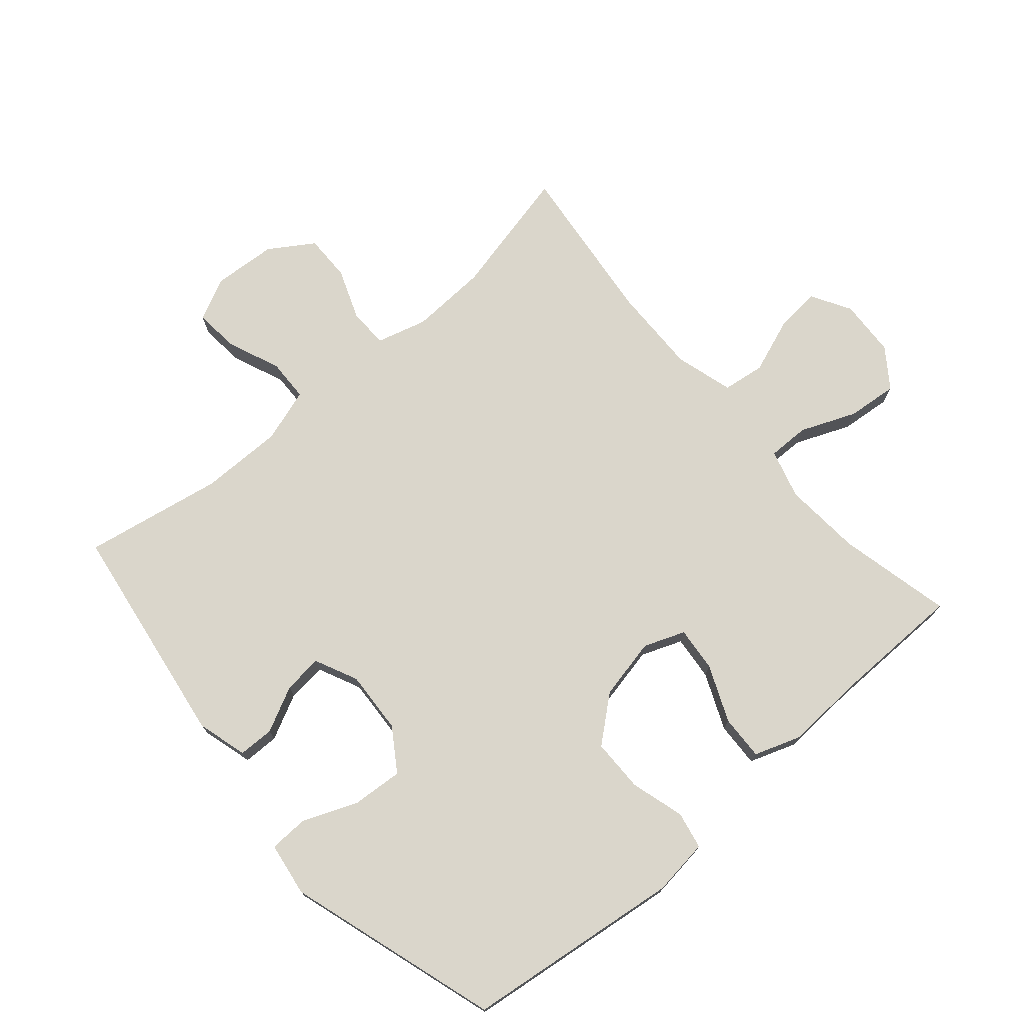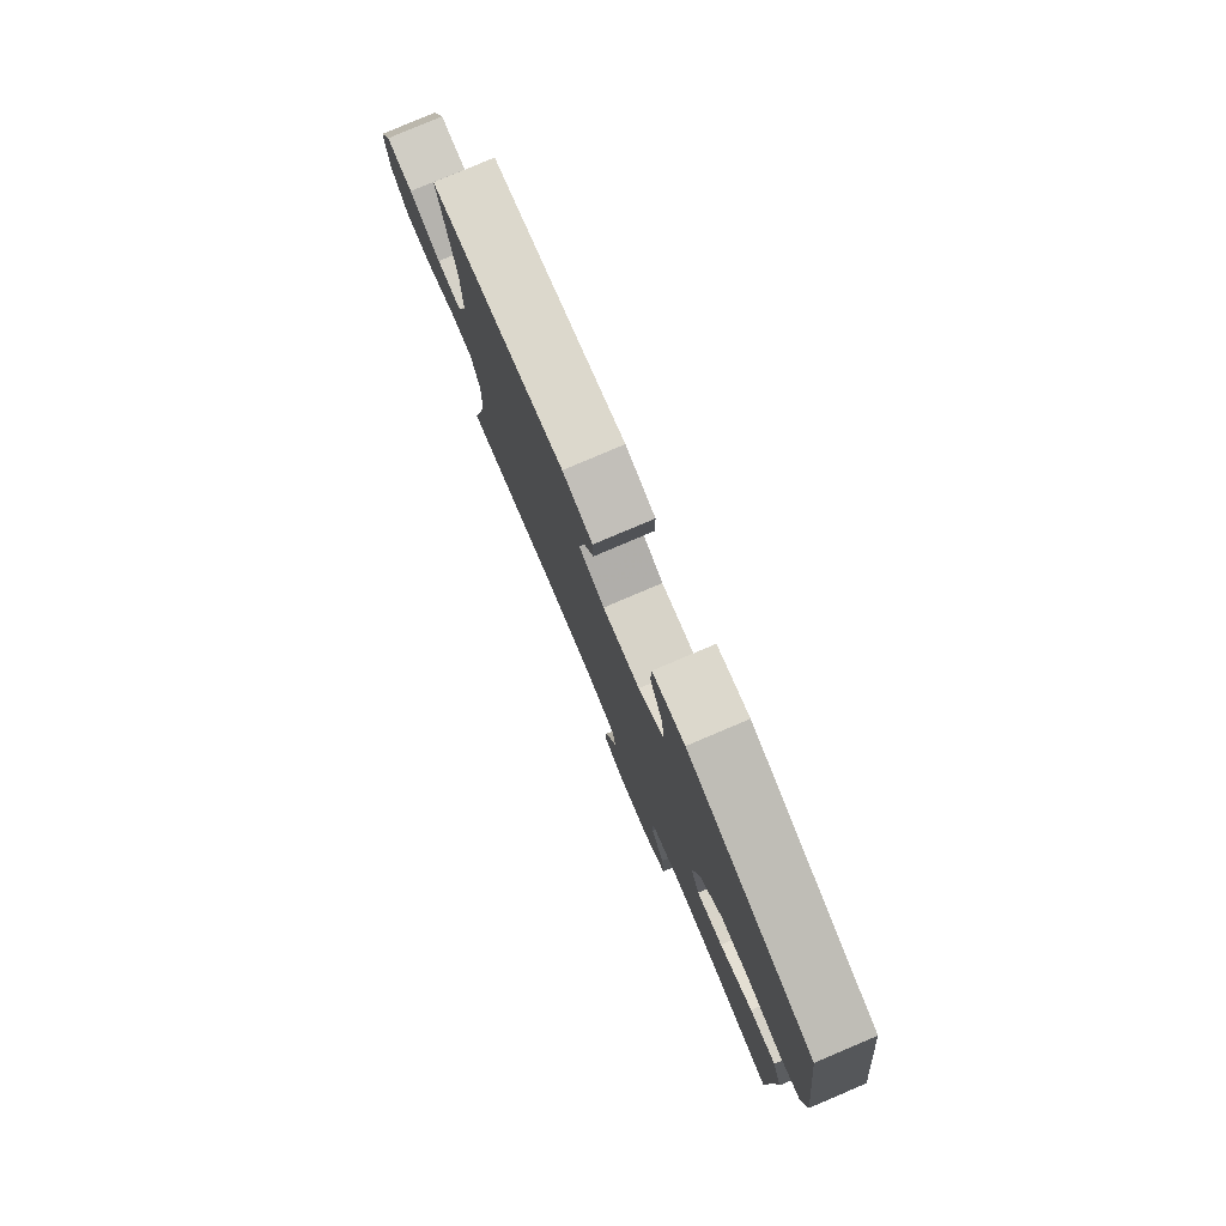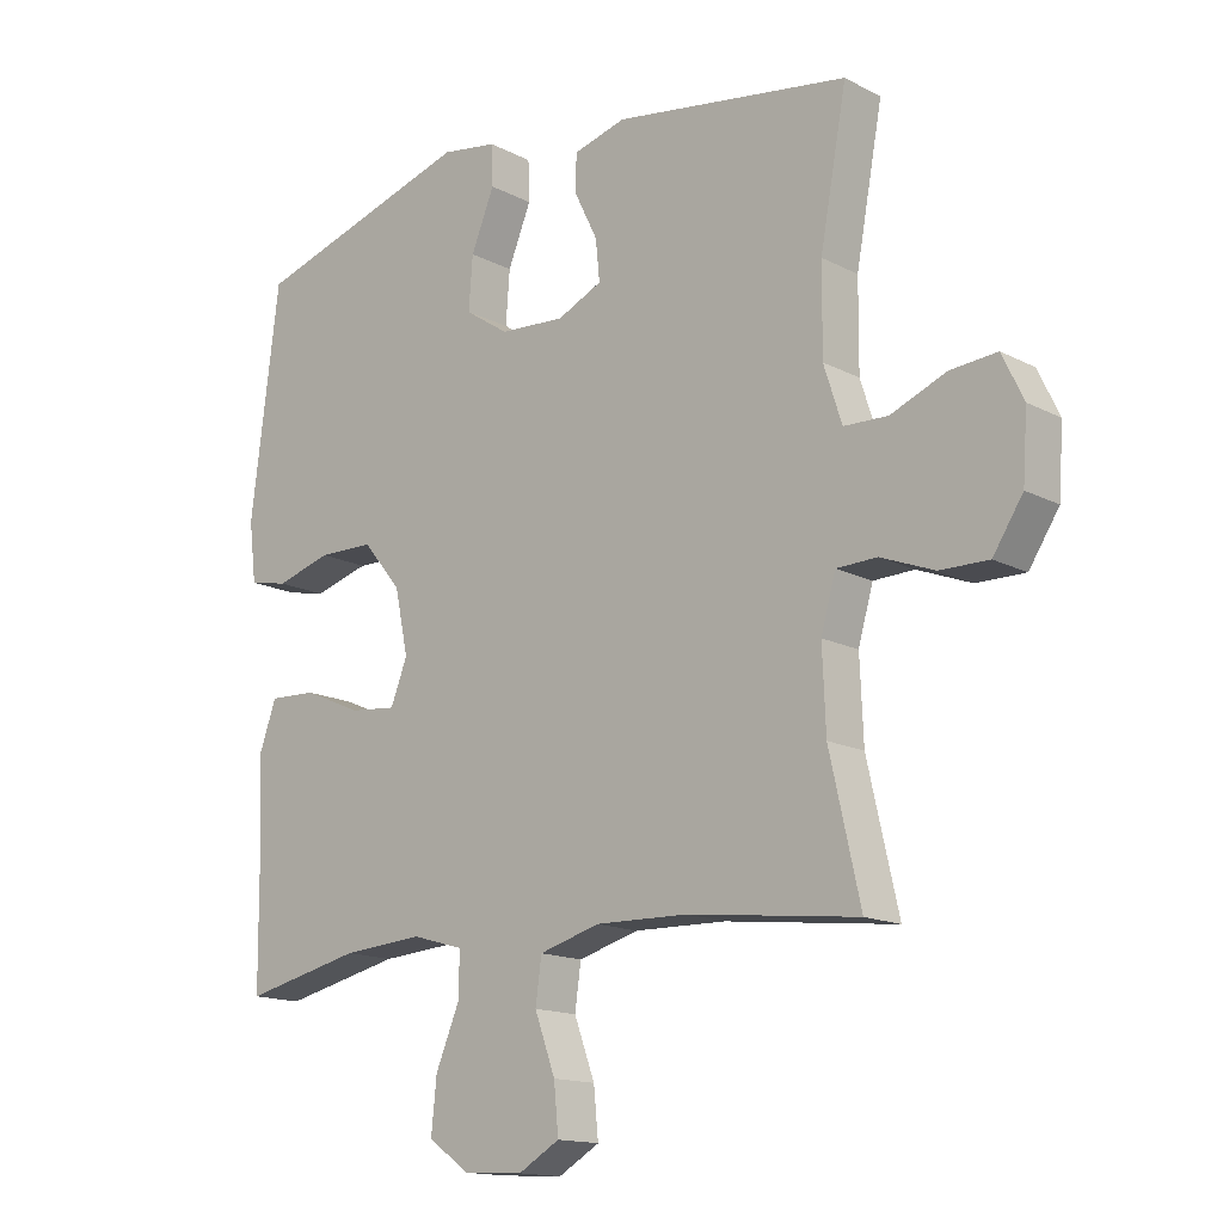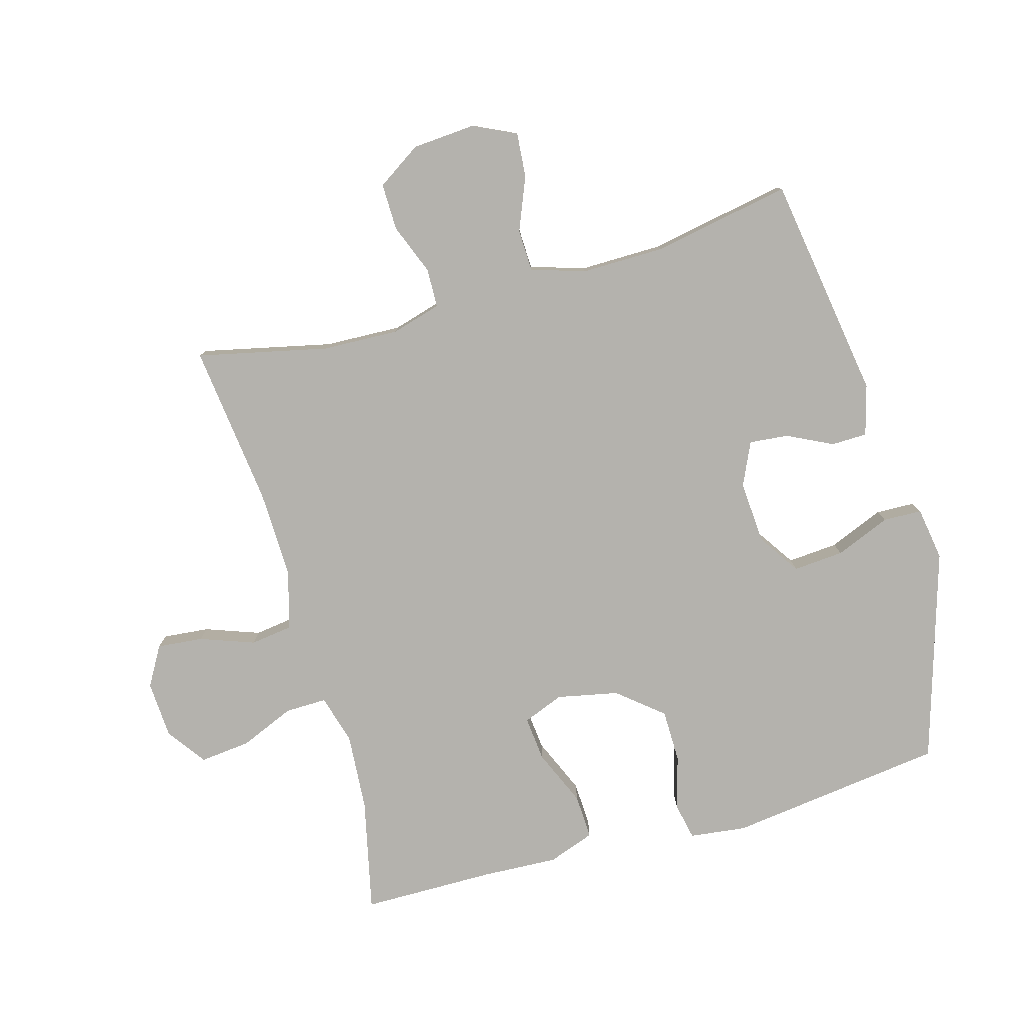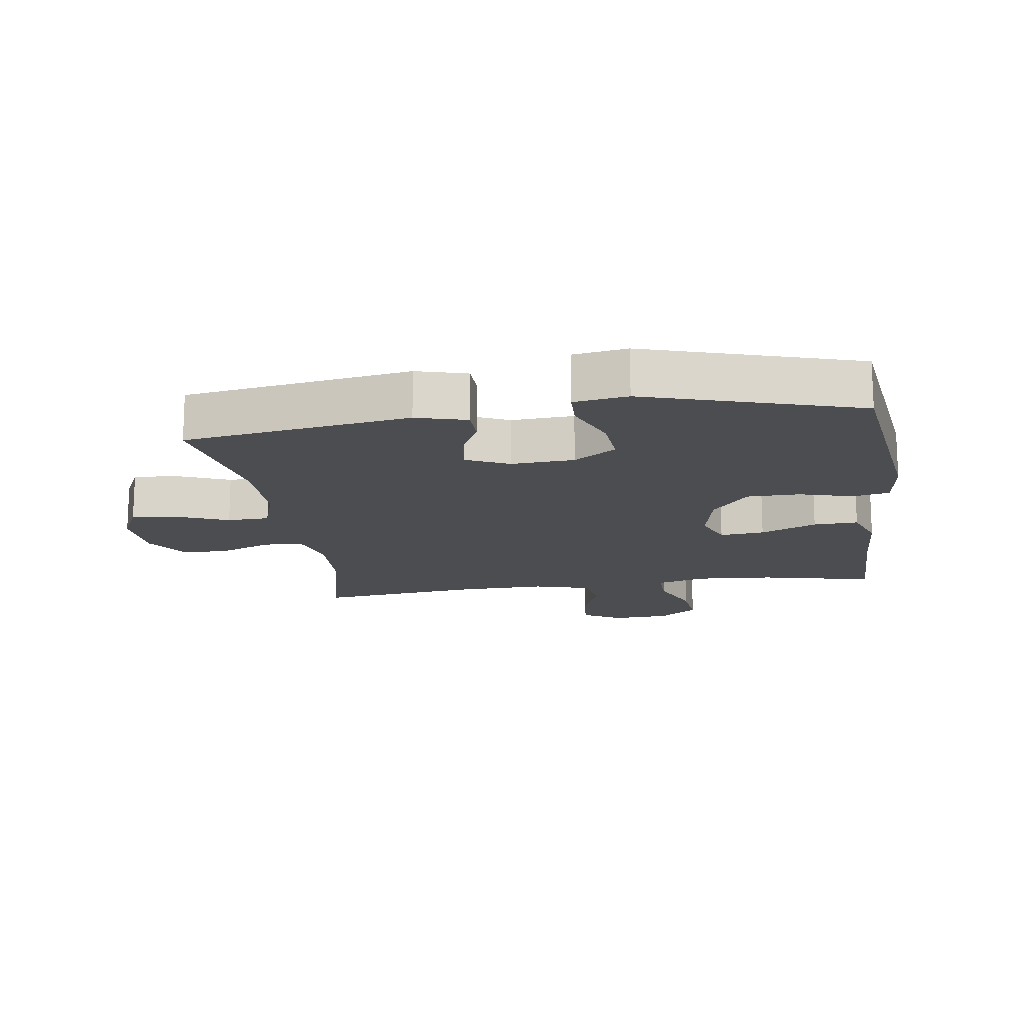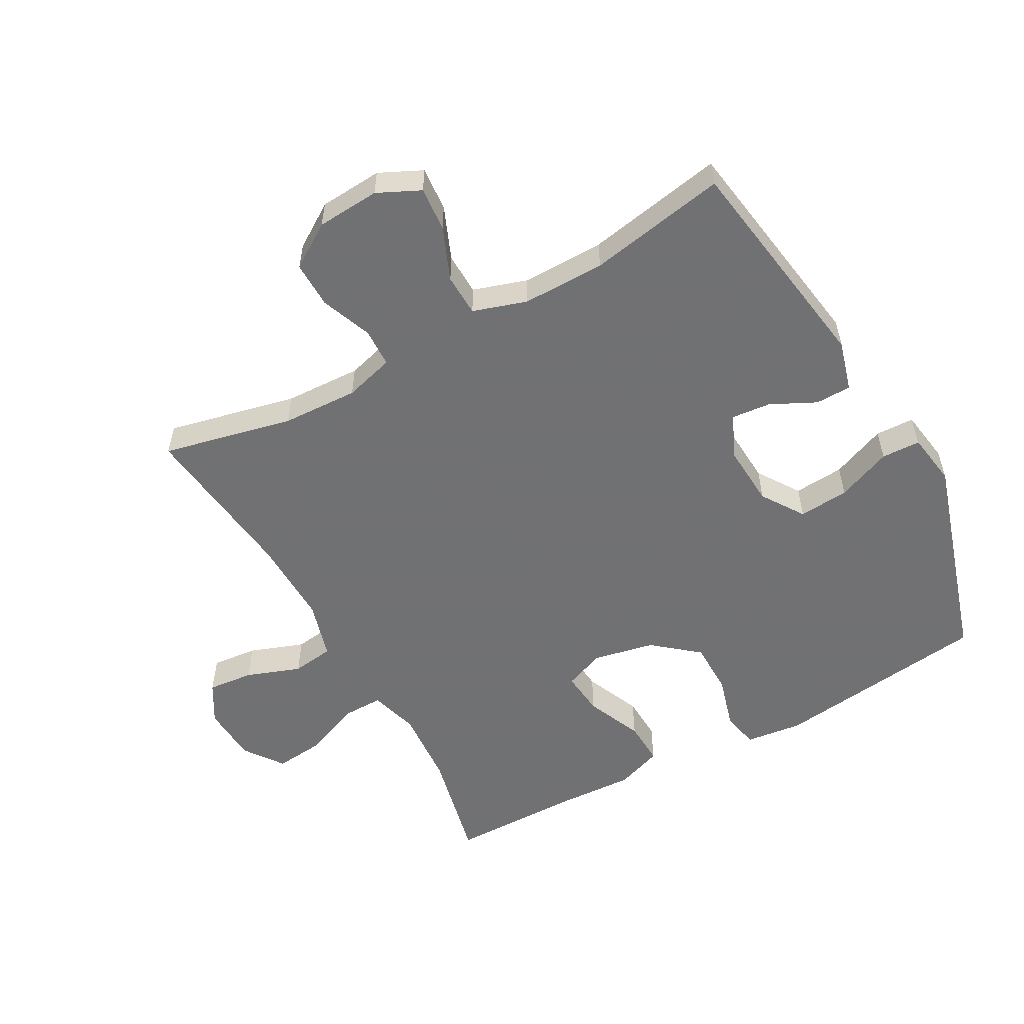
<metadata>
{"format":"obj","ext":"obj","renderer":"f3d","projection":"perspective","resolution":1024,"background":"white","views":[{"elev":74.0,"azim":49.1,"up":"+Y"},{"elev":79.6,"azim":67.0,"up":"+Z"},{"elev":-14.9,"azim":-138.0,"up":"+Z"},{"elev":-79.5,"azim":-74.1,"up":"+Y"},{"elev":-15.8,"azim":8.4,"up":"+Y"},{"elev":-55.3,"azim":-61.0,"up":"+Y"}]}
</metadata>
<code>
v 0.5 0.07 -0.5
v 0.323 0.07 -0.46
v 0.201 0.07 -0.451
v 0.124 0.07 -0.473
v 0.125 0.07 -0.538
v 0.161 0.07 -0.624
v 0.169 0.07 -0.703
v 0.108 0.07 -0.747
v 0.018 0.07 -0.752
v -0.044 0.07 -0.716
v -0.037 0.07 -0.644
v -0.006 0.07 -0.559
v -0.015 0.07 -0.493
v -0.106 0.07 -0.467
v -0.244 0.07 -0.47
v -0.5 0.07 -0.5
v -0.454 0.07 -0.296
v -0.449 0.07 -0.176
v -0.471 0.07 -0.098
v -0.532 0.07 -0.096
v -0.612 0.07 -0.127
v -0.685 0.07 -0.128
v -0.73 0.07 -0.059
v -0.737 0.07 0.04
v -0.705 0.07 0.107
v -0.635 0.07 0.101
v -0.552 0.07 0.067
v -0.486 0.07 0.069
v -0.459 0.07 0.153
v -0.46 0.07 0.283
v -0.5 0.07 0.5
v -0.147 0.07 0.554
v -0.068 0.07 0.532
v -0.067 0.07 0.476
v -0.102 0.07 0.405
v -0.108 0.07 0.344
v -0.041 0.07 0.313
v 0.057 0.07 0.319
v 0.123 0.07 0.363
v 0.117 0.07 0.442
v 0.082 0.07 0.528
v 0.084 0.07 0.589
v 0.168 0.07 0.602
v 0.5 0.07 0.5
v 0.543 0.07 0.16
v 0.532 0.07 0.071
v 0.474 0.07 0.059
v 0.39 0.07 0.083
v 0.307 0.07 0.082
v 0.249 0.07 0.012
v 0.229 0.07 -0.084
v 0.254 0.07 -0.148
v 0.324 0.07 -0.141
v 0.412 0.07 -0.103
v 0.482 0.07 -0.1
v 0.508 0.07 -0.173
v 0.502 0.07 -0.291
v 0.5 0 -0.5
v 0.323 0 -0.46
v 0.201 0 -0.451
v 0.124 0 -0.473
v 0.125 0 -0.538
v 0.161 0 -0.624
v 0.169 0 -0.703
v 0.108 0 -0.747
v 0.018 0 -0.752
v -0.044 0 -0.716
v -0.037 0 -0.644
v -0.006 0 -0.559
v -0.015 0 -0.493
v -0.106 0 -0.467
v -0.244 0 -0.47
v -0.5 0 -0.5
v -0.454 0 -0.296
v -0.449 0 -0.176
v -0.471 0 -0.098
v -0.532 0 -0.096
v -0.612 0 -0.127
v -0.685 0 -0.128
v -0.73 0 -0.059
v -0.737 0 0.04
v -0.705 0 0.107
v -0.635 0 0.101
v -0.552 0 0.067
v -0.486 0 0.069
v -0.459 0 0.153
v -0.46 0 0.283
v -0.5 0 0.5
v -0.147 0 0.554
v -0.068 0 0.532
v -0.067 0 0.476
v -0.102 0 0.405
v -0.108 0 0.344
v -0.041 0 0.313
v 0.057 0 0.319
v 0.123 0 0.363
v 0.117 0 0.442
v 0.082 0 0.528
v 0.084 0 0.589
v 0.168 0 0.602
v 0.5 0 0.5
v 0.543 0 0.16
v 0.532 0 0.071
v 0.474 0 0.059
v 0.39 0 0.083
v 0.307 0 0.082
v 0.249 0 0.012
v 0.229 0 -0.084
v 0.254 0 -0.148
v 0.324 0 -0.141
v 0.412 0 -0.103
v 0.482 0 -0.1
v 0.508 0 -0.173
v 0.502 0 -0.291
f 55 56 57
f 54 55 57
f 53 54 57
f 57 1 2
f 53 57 2
f 52 53 2
f 51 52 2 3
f 46 47 48
f 45 46 48
f 44 45 48
f 43 44 48
f 42 43 48
f 41 42 48
f 40 41 48
f 39 40 48 49
f 38 39 49 50
f 33 34 35
f 32 33 35
f 31 32 35
f 30 31 35
f 29 30 35 36
f 28 29 36 37
f 25 26 27
f 24 25 27
f 23 24 27
f 22 23 27
f 21 22 27
f 20 21 27
f 19 20 27 28
f 38 50 51
f 37 38 51
f 28 37 51
f 19 28 51
f 18 19 51
f 10 11 12
f 9 10 12
f 8 9 12
f 7 8 12
f 6 7 12
f 5 6 12
f 4 5 12 13
f 4 13 14
f 3 4 14
f 51 3 14
f 18 51 14
f 17 18 14
f 17 14 15
f 15 16 17
f 114 113 112
f 114 112 111
f 114 111 110
f 59 58 114
f 59 114 110
f 59 110 109
f 60 59 109 108
f 105 104 103
f 105 103 102
f 105 102 101
f 105 101 100
f 105 100 99
f 105 99 98
f 105 98 97
f 106 105 97 96
f 107 106 96 95
f 92 91 90
f 92 90 89
f 92 89 88
f 92 88 87
f 93 92 87 86
f 94 93 86 85
f 84 83 82
f 84 82 81
f 84 81 80
f 84 80 79
f 84 79 78
f 84 78 77
f 85 84 77 76
f 108 107 95
f 108 95 94
f 108 94 85
f 108 85 76
f 108 76 75
f 69 68 67
f 69 67 66
f 69 66 65
f 69 65 64
f 69 64 63
f 69 63 62
f 70 69 62 61
f 71 70 61
f 71 61 60
f 71 60 108
f 71 108 75
f 71 75 74
f 72 71 74
f 74 73 72
f 1 58 59 2
f 2 59 60 3
f 3 60 61 4
f 4 61 62 5
f 5 62 63 6
f 6 63 64 7
f 7 64 65 8
f 8 65 66 9
f 9 66 67 10
f 10 67 68 11
f 11 68 69 12
f 12 69 70 13
f 13 70 71 14
f 14 71 72 15
f 15 72 73 16
f 16 73 74 17
f 17 74 75 18
f 18 75 76 19
f 19 76 77 20
f 20 77 78 21
f 21 78 79 22
f 22 79 80 23
f 23 80 81 24
f 24 81 82 25
f 25 82 83 26
f 26 83 84 27
f 27 84 85 28
f 28 85 86 29
f 29 86 87 30
f 30 87 88 31
f 31 88 89 32
f 32 89 90 33
f 33 90 91 34
f 34 91 92 35
f 35 92 93 36
f 36 93 94 37
f 37 94 95 38
f 38 95 96 39
f 39 96 97 40
f 40 97 98 41
f 41 98 99 42
f 42 99 100 43
f 43 100 101 44
f 44 101 102 45
f 45 102 103 46
f 46 103 104 47
f 47 104 105 48
f 48 105 106 49
f 49 106 107 50
f 50 107 108 51
f 51 108 109 52
f 52 109 110 53
f 53 110 111 54
f 54 111 112 55
f 55 112 113 56
f 56 113 114 57
f 57 114 58 1

</code>
